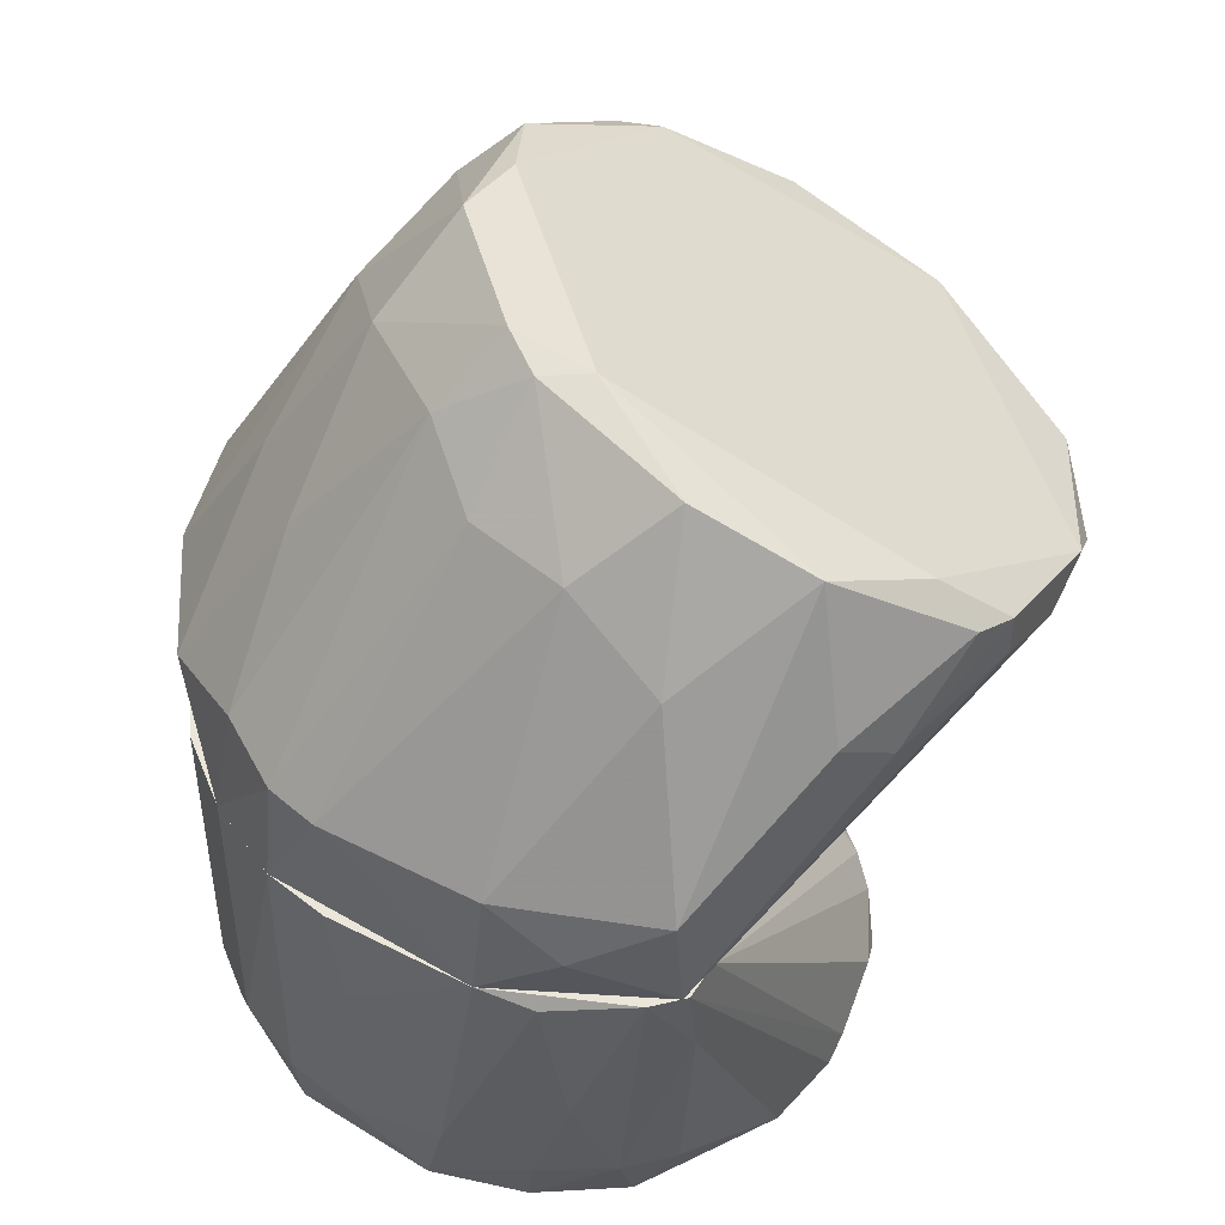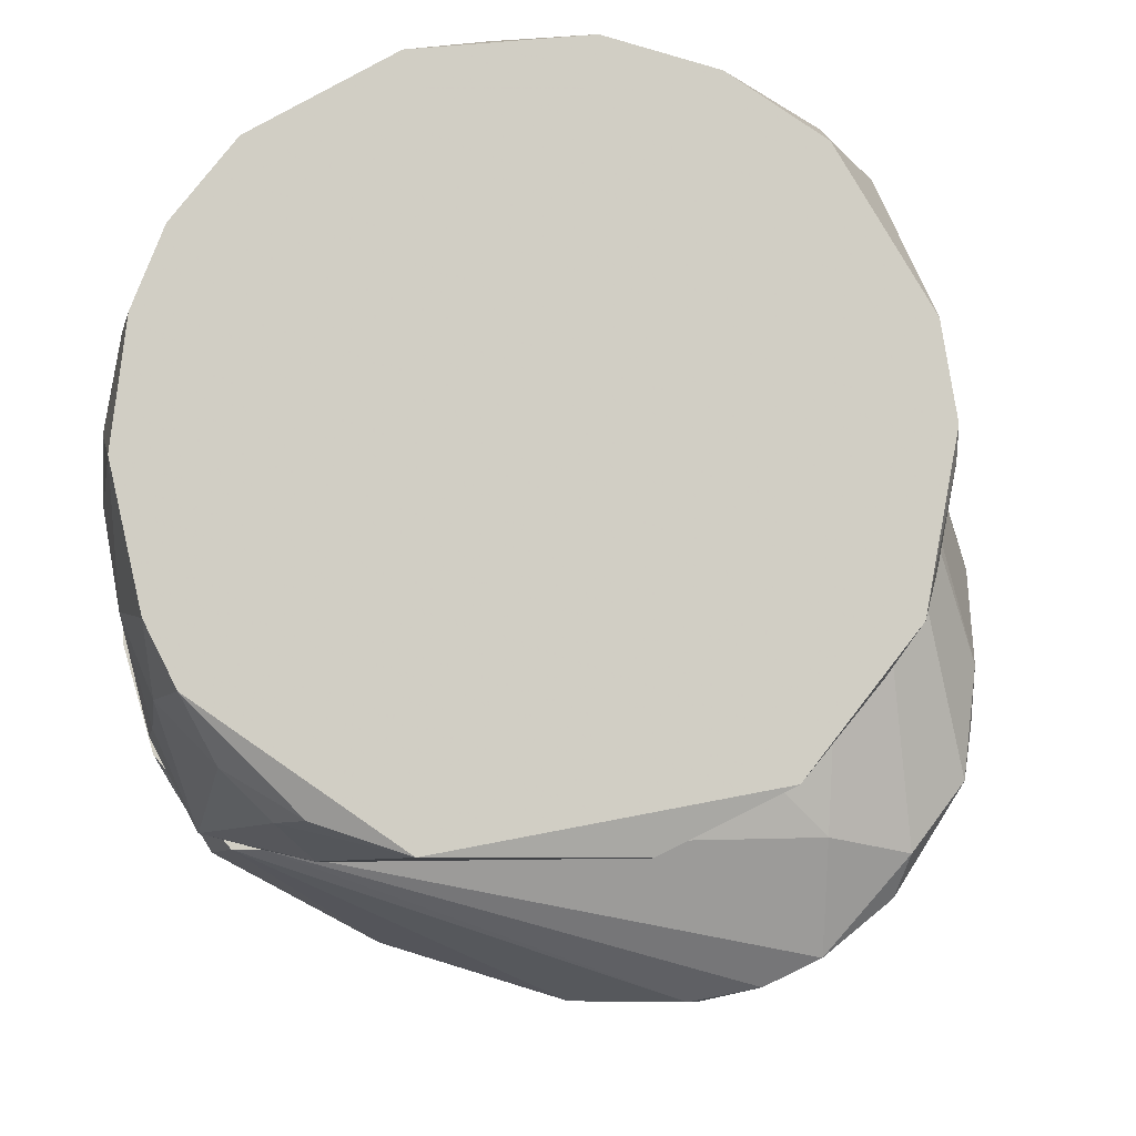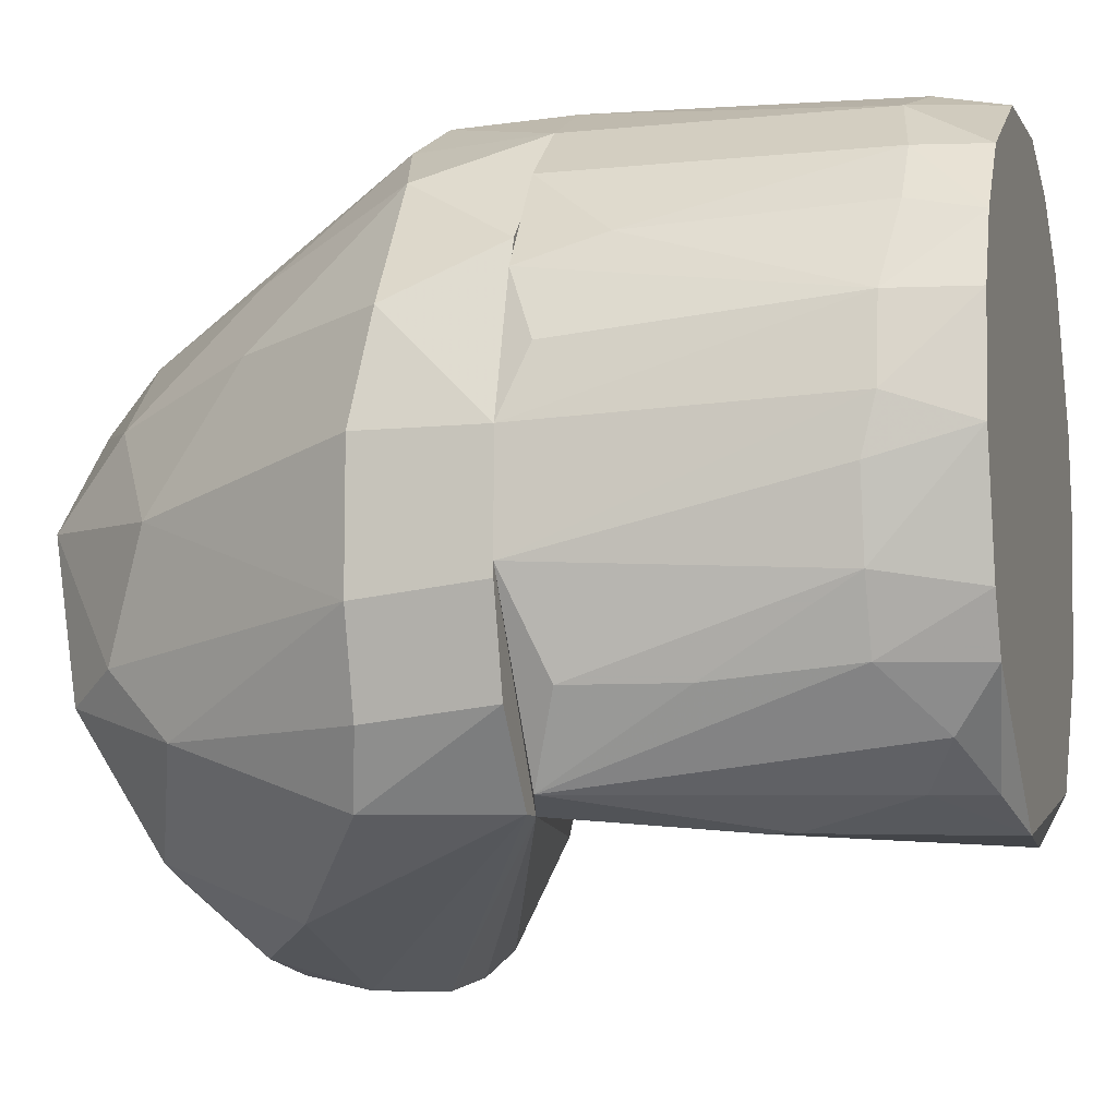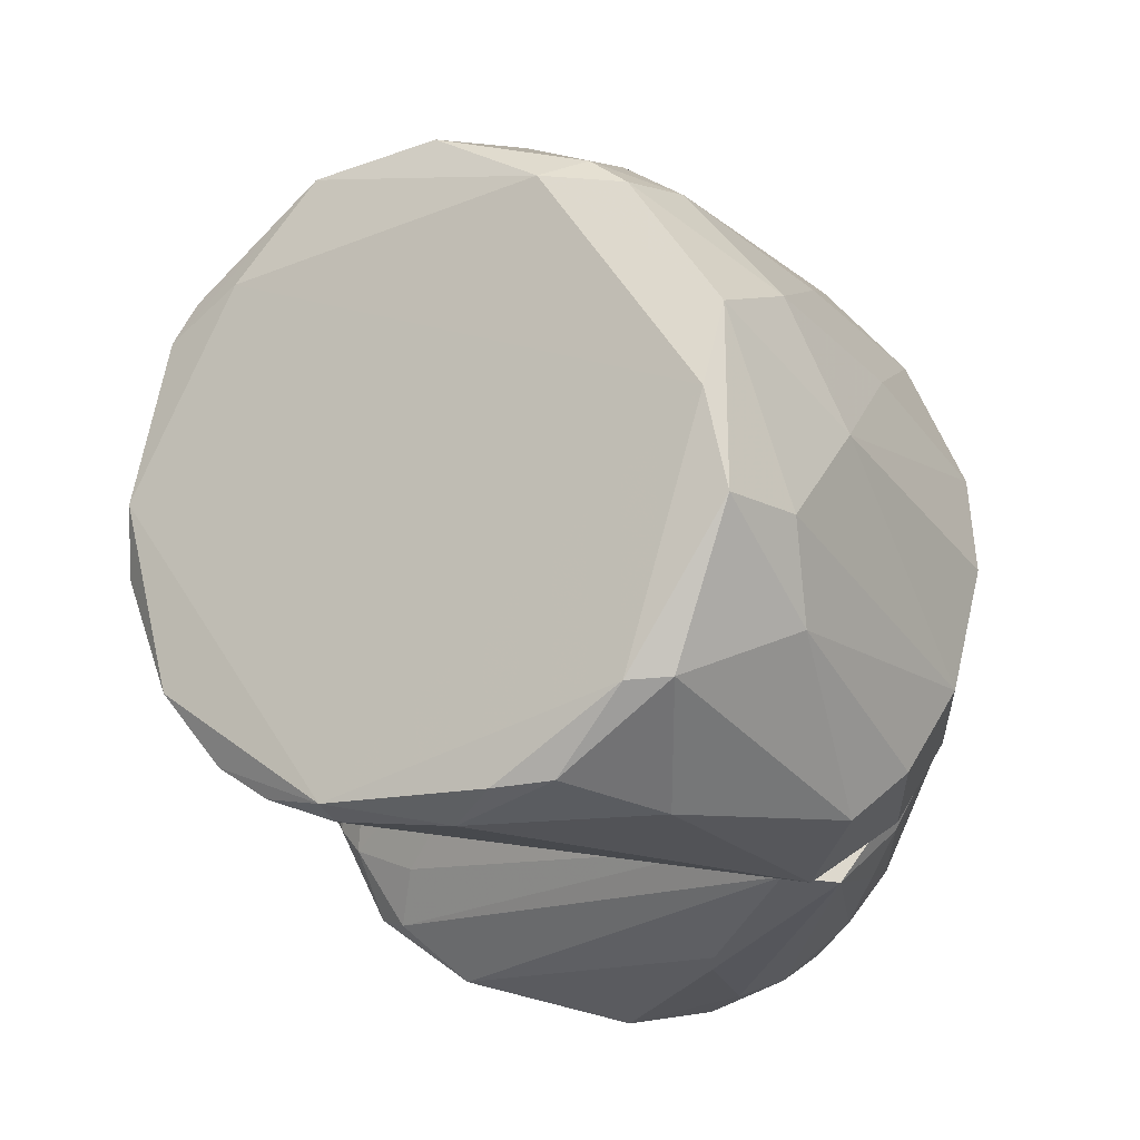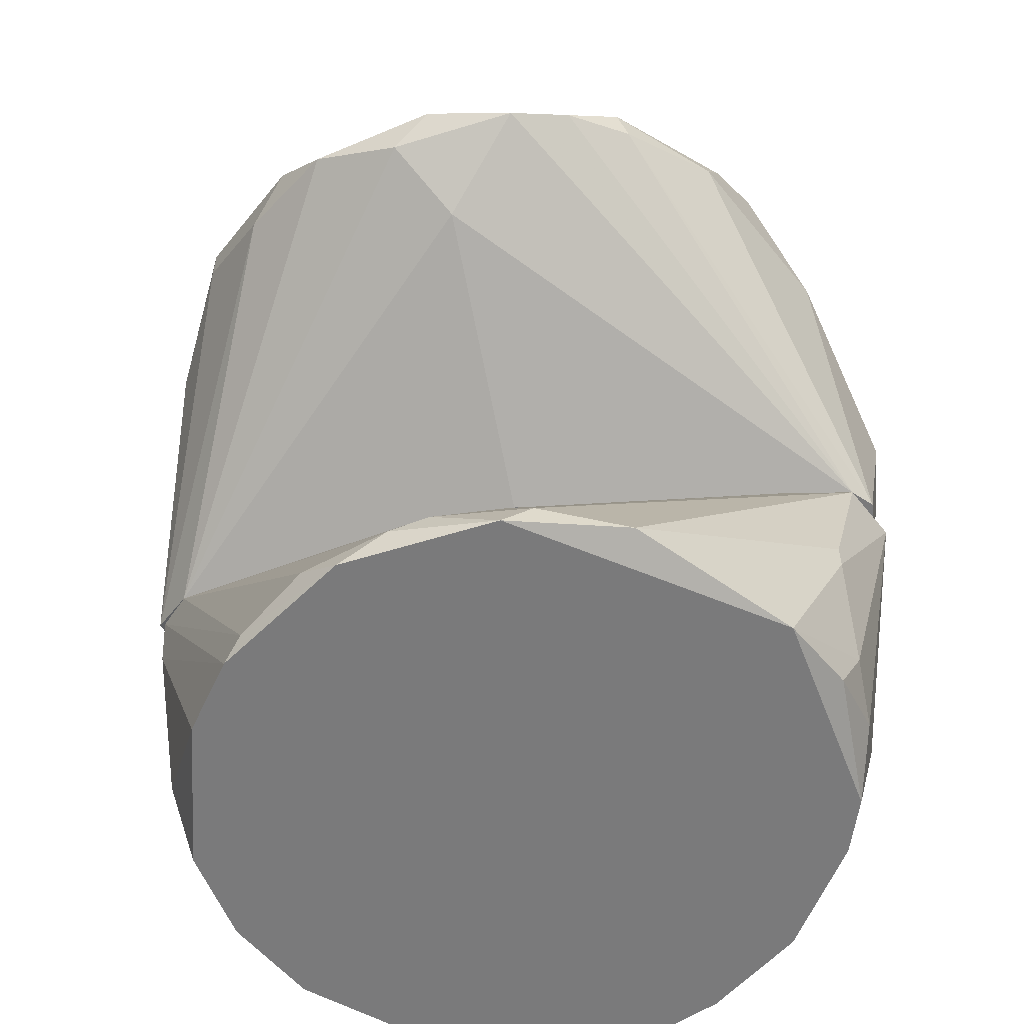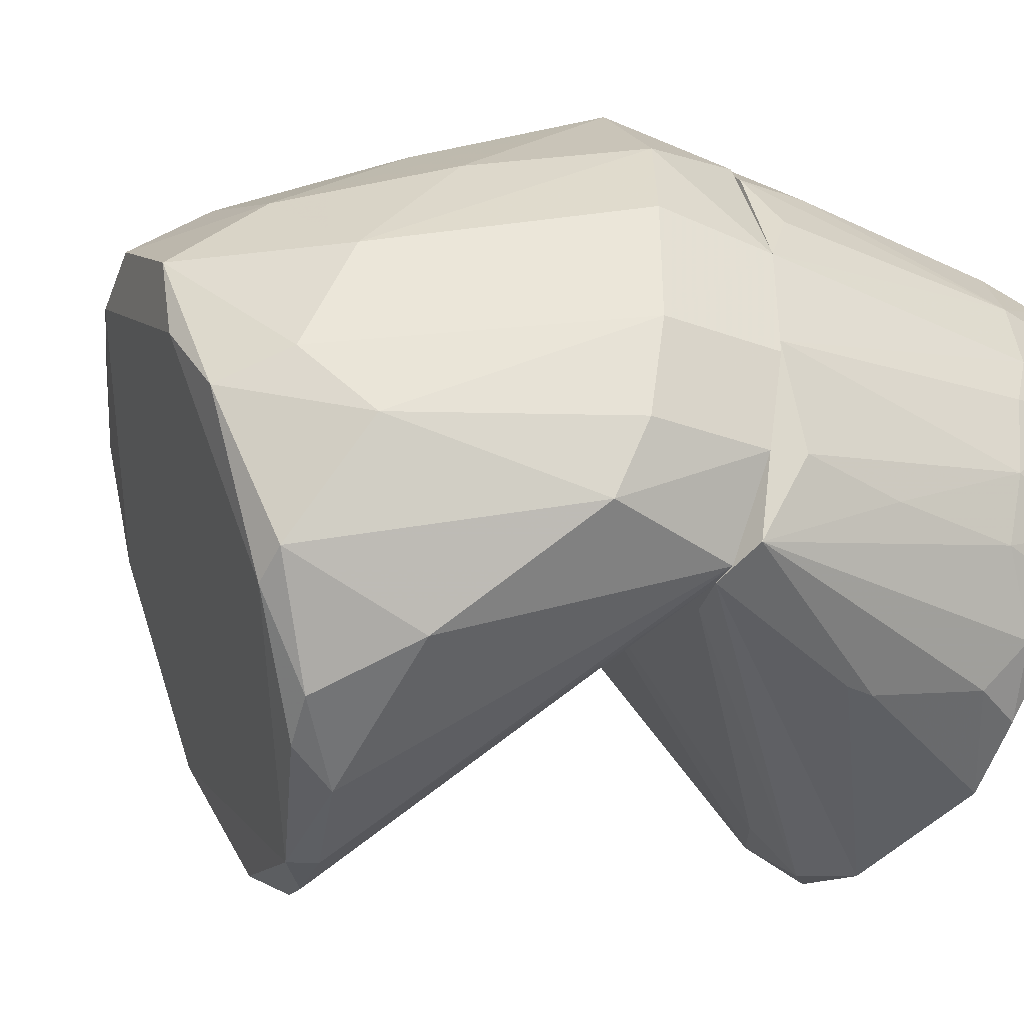
<metadata>
{"format":"obj","ext":"obj","renderer":"f3d","projection":"perspective","resolution":1024,"background":"white","views":[{"elev":46.7,"azim":30.0,"up":"+Y"},{"elev":-6.5,"azim":-2.2,"up":"+Z"},{"elev":-8.7,"azim":-74.6,"up":"+Z"},{"elev":57.0,"azim":-166.4,"up":"+Y"},{"elev":-58.1,"azim":145.7,"up":"+Y"},{"elev":-39.9,"azim":-119.5,"up":"+Z"}]}
</metadata>
<code>
o convex_0
v -0.1291 -0.3799 0.2758
v -0.1784 -0.2518 -0.1674
v -0.1784 -0.2321 -0.1674
v 0.1762 -0.37 0.04931
v 0.1368 -0.1041 0.266
v -0.2769 -0.1041 0.1576
v -0.2671 -0.3799 -0.03937
v -0.2178 -0.1041 -0.1576
v 0.08749 -0.3799 -0.128
v 0.1072 -0.3799 0.2266
v -0.1193 -0.1041 0.2955
v 0.1564 -0.1041 0.2167
v -0.2572 -0.3799 0.1773
v -0.3065 -0.1041 -0.01965
v -0.001199 -0.3109 0.2955
v -0.1193 -0.3799 -0.1674
v 0.117 -0.3503 -0.08862
v -0.2966 -0.3208 0.06898
v -0.2572 -0.1139 -0.1477
v -0.2277 -0.3306 0.2266
v -0.0209 -0.1041 0.01974
v 0.1663 -0.3799 0.128
v 0.03821 -0.1041 0.3054
v 0.008628 -0.37 -0.1674
v -0.2277 -0.3503 -0.1181
v -0.2277 -0.1041 0.2266
v 0.04808 -0.3799 0.266
v 0.1663 -0.3602 -0.009794
v 0.1564 -0.1632 0.2364
v -0.07992 -0.3306 0.2955
v -0.1784 -0.3208 0.266
v -0.2868 -0.3109 -0.02951
v -0.2966 -0.1238 0.1084
v 0.08749 -0.242 0.2758
v -0.2868 -0.3799 0.04931
v -0.2868 -0.3208 0.128
v 0.06774 -0.3602 -0.1379
v -0.1686 -0.1238 -0.1379
v -0.06031 -0.1829 0.3054
v 0.1368 -0.3306 0.2167
v -0.2769 -0.2124 -0.08862
v -0.1784 -0.37 -0.1477
v -0.0209 -0.3799 0.2857
v -0.3065 -0.1041 0.05922
v 0.1564 -0.3799 -0.03932
v -0.1784 -0.1041 0.266
v 0.1072 -0.3306 0.2463
v -0.2178 -0.3799 0.2266
v -0.2671 -0.1632 0.1773
v -0.2671 -0.3109 -0.07876
v -0.1291 -0.3306 0.2857
v -0.2868 -0.1336 -0.08862
v 0.07766 -0.1139 0.2955
v 0.06774 -0.3208 -0.1083
v 0.05791 -0.3306 0.2758
v -0.1981 -0.3306 -0.1477
v 0.1368 -0.3602 -0.0689
v -0.2474 -0.3799 -0.07876
v -0.2966 -0.3109 0.02959
v 0.1762 -0.3799 0.06898
v -0.07009 -0.1041 0.3054
v -0.2572 -0.3306 0.1872
v 0.1564 -0.1041 0.2463
v -0.2769 -0.3799 0.128
f 36 18 64
f 3 2 8
f 6 5 8
f 1 7 9
f 1 9 10
f 5 6 11
f 8 5 12
f 7 1 13
f 6 8 14
f 2 3 16
f 9 7 16
f 8 2 19
f 14 8 19
f 8 12 21
f 12 17 21
f 10 9 22
f 5 11 23
f 3 8 24
f 16 3 24
f 9 16 24
f 11 6 26
f 1 10 27
f 12 4 28
f 26 20 31
f 7 13 35
f 32 7 35
f 6 33 36
f 17 9 37
f 24 8 37
f 9 24 37
f 8 21 38
f 37 8 38
f 15 23 39
f 30 15 39
f 10 22 40
f 22 29 40
f 1 27 43
f 30 1 43
f 15 30 43
f 6 14 44
f 14 18 44
f 33 6 44
f 36 33 44
f 18 36 44
f 22 9 45
f 28 4 45
f 11 26 46
f 31 11 46
f 26 31 46
f 27 10 47
f 29 5 47
f 5 34 47
f 10 40 47
f 40 29 47
f 13 1 48
f 20 13 48
f 1 31 48
f 31 20 48
f 26 6 49
f 20 26 49
f 6 36 49
f 19 25 50
f 7 32 50
f 41 19 50
f 32 41 50
f 1 30 51
f 31 1 51
f 11 31 51
f 39 11 51
f 30 39 51
f 14 19 52
f 32 14 52
f 19 41 52
f 41 32 52
f 5 23 53
f 23 15 53
f 34 5 53
f 21 17 54
f 17 37 54
f 38 21 54
f 37 38 54
f 43 27 55
f 15 43 55
f 27 47 55
f 47 34 55
f 53 15 55
f 34 53 55
f 2 16 56
f 19 2 56
f 25 19 56
f 16 42 56
f 42 25 56
f 9 17 57
f 17 12 57
f 12 28 57
f 45 9 57
f 28 45 57
f 16 7 58
f 42 16 58
f 25 42 58
f 7 50 58
f 50 25 58
f 18 14 59
f 14 32 59
f 35 18 59
f 32 35 59
f 29 22 60
f 45 4 60
f 22 45 60
f 23 11 61
f 11 39 61
f 39 23 61
f 13 20 62
f 36 13 62
f 20 49 62
f 49 36 62
f 12 5 63
f 4 12 63
f 5 29 63
f 60 4 63
f 29 60 63
f 35 13 64
f 18 35 64
f 13 36 64
o convex_1
v -0.3065 -0.1041 0.05912
v 0.255 0.09294 0.03938
v 0.2451 0.1028 0.0689
v -0.1488 0.221 -0.07868
v 0.1072 0.02404 -0.2461
v 0.03825 -0.1041 0.3054
v -0.07008 0.2013 0.1576
v -0.2375 -0.1041 -0.1575
v 0.1565 -0.104 0.2167
v -0.2277 -0.02522 0.2266
v 0.09733 0.2111 0.1576
v -0.04056 0.1028 -0.2461
v 0.2057 0.004354 -0.1575
v 0.04809 -0.01536 0.3054
v -0.2572 -0.00554 -0.1575
v -0.3065 -0.01536 0.05912
v -0.1193 0.2506 0.03938
v 0.1565 -0.01536 0.2659
v -0.1784 -0.1041 0.266
v -0.07008 -0.01536 0.3054
v 0.255 0.05361 -0.06889
v 0.1466 -0.02522 -0.1477
v 0.01852 0.2407 0.1182
v -0.1095 0.1619 -0.1871
v -0.01105 -0.1041 8.5e-05
v -0.3065 -0.01536 -0.03927
v 0.1761 0.1717 0.1379
v -0.208 0.1521 0.02954
v 0.04809 0.1619 0.2069
v -0.2178 0.08305 0.128
v -0.02089 0.06347 -0.2561
v -0.208 0.1323 -0.1083
v -0.2868 -0.1041 -0.09841
v -0.1488 0.06347 -0.2167
v -0.2671 -0.1041 0.1773
v 0.1565 -0.09416 0.2561
v 0.255 0.0339 -0.02949
v -0.1587 -0.00554 0.266
v 0.06776 0.05358 -0.2561
v -0.139 0.1619 -0.1772
v -0.2868 -0.02522 0.1379
v -0.1488 0.1915 0.09852
v -0.04056 0.2506 0.1182
v 0.1466 0.01418 -0.2265
v 0.1171 0.1126 0.2167
v -0.2178 -0.1041 -0.1575
v 0.2451 0.02404 -0.1083
v -0.1193 -0.1041 0.2955
v 0.2057 0.07326 0.1674
v -0.02089 0.1717 0.197
v -0.1193 0.2407 -0.01959
v 0.2156 0.1323 0.0689
v -0.1882 0.1816 -0.059
v 0.2254 0.04375 0.128
v 0.05793 0.03386 -0.2561
v 0.1958 0.02404 -0.1871
v -0.1587 0.09291 0.1872
v -0.1095 -0.01536 0.2955
v -0.2868 -0.01536 -0.1083
v 0.255 0.0634 0.03938
v 0.09733 -0.05476 0.2955
v -0.01105 0.2407 0.1379
v -0.3065 -0.1041 -0.02943
v -0.07997 0.1126 -0.2363
f 98 104 128
f 70 65 72
f 65 70 83
f 70 78 84
f 77 73 86
f 70 72 89
f 73 70 89
f 86 73 89
f 65 80 90
f 67 66 91
f 87 75 91
f 90 80 92
f 84 78 93
f 72 65 97
f 79 72 97
f 72 79 98
f 95 72 98
f 65 83 99
f 83 74 99
f 70 73 100
f 85 66 101
f 100 73 101
f 74 83 102
f 76 88 103
f 95 76 103
f 68 88 104
f 96 68 104
f 79 96 104
f 98 79 104
f 80 65 105
f 92 80 105
f 74 94 105
f 94 92 105
f 65 99 105
f 99 74 105
f 81 92 106
f 94 74 106
f 92 94 106
f 87 81 107
f 106 71 107
f 81 106 107
f 77 86 108
f 69 103 108
f 78 82 109
f 82 91 109
f 91 75 109
f 75 93 109
f 93 78 109
f 89 72 110
f 86 89 110
f 69 108 110
f 108 86 110
f 73 77 111
f 101 73 111
f 85 101 111
f 83 70 112
f 70 84 112
f 67 91 113
f 91 82 113
f 84 93 114
f 68 81 115
f 81 87 115
f 88 68 115
f 103 88 115
f 103 115 116
f 66 85 116
f 91 66 116
f 87 91 116
f 85 103 116
f 115 87 116
f 81 68 117
f 92 81 117
f 90 92 117
f 68 96 117
f 96 90 117
f 66 67 118
f 82 100 118
f 67 113 118
f 113 82 118
f 72 95 119
f 103 69 119
f 95 103 119
f 69 110 119
f 110 72 119
f 103 85 120
f 77 108 120
f 108 103 120
f 111 77 120
f 85 111 120
f 102 71 121
f 74 102 121
f 71 106 121
f 106 74 121
f 71 102 122
f 102 83 122
f 83 112 122
f 112 84 122
f 84 114 122
f 114 71 122
f 96 79 123
f 90 96 123
f 79 97 123
f 101 66 124
f 100 101 124
f 66 118 124
f 118 100 124
f 78 70 125
f 82 78 125
f 70 100 125
f 100 82 125
f 75 87 126
f 93 75 126
f 87 107 126
f 107 71 126
f 114 93 126
f 71 114 126
f 65 90 127
f 97 65 127
f 90 123 127
f 123 97 127
f 88 76 128
f 76 95 128
f 95 98 128
f 104 88 128

</code>
